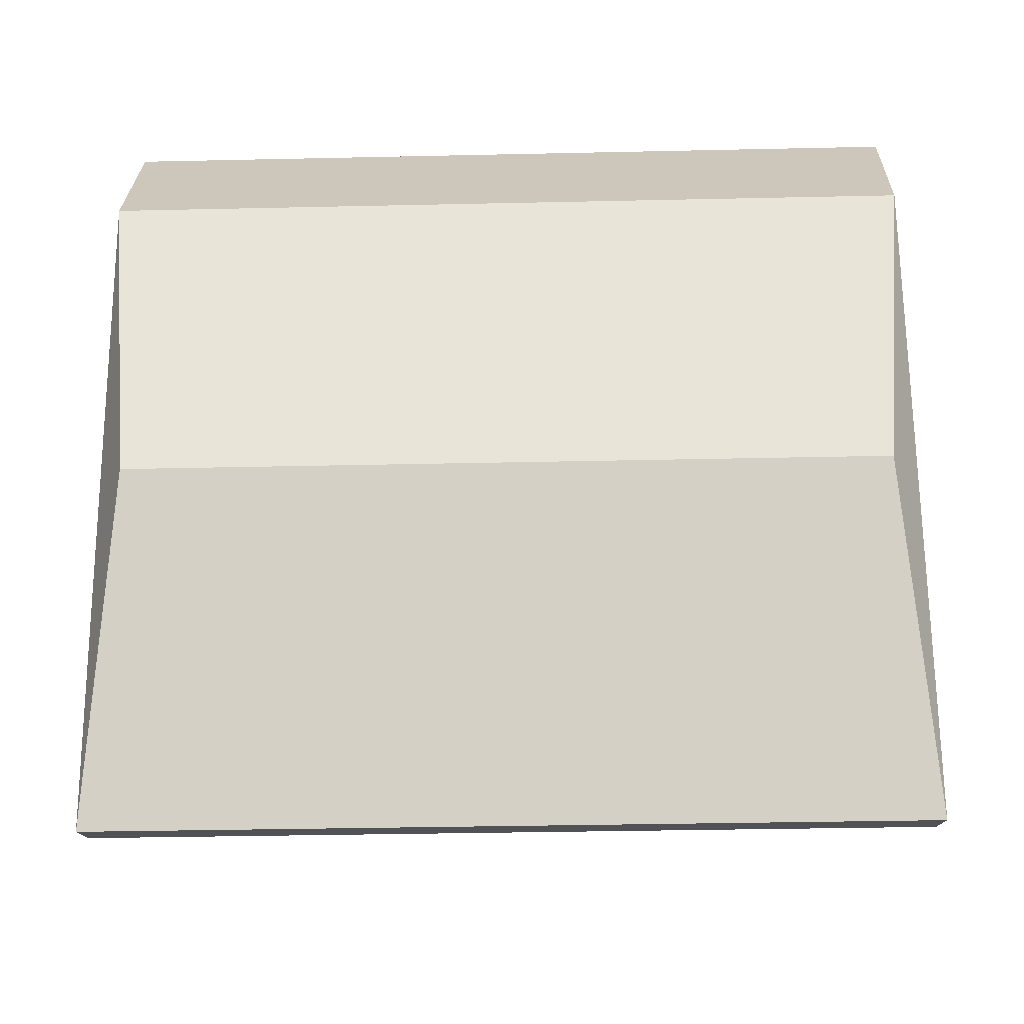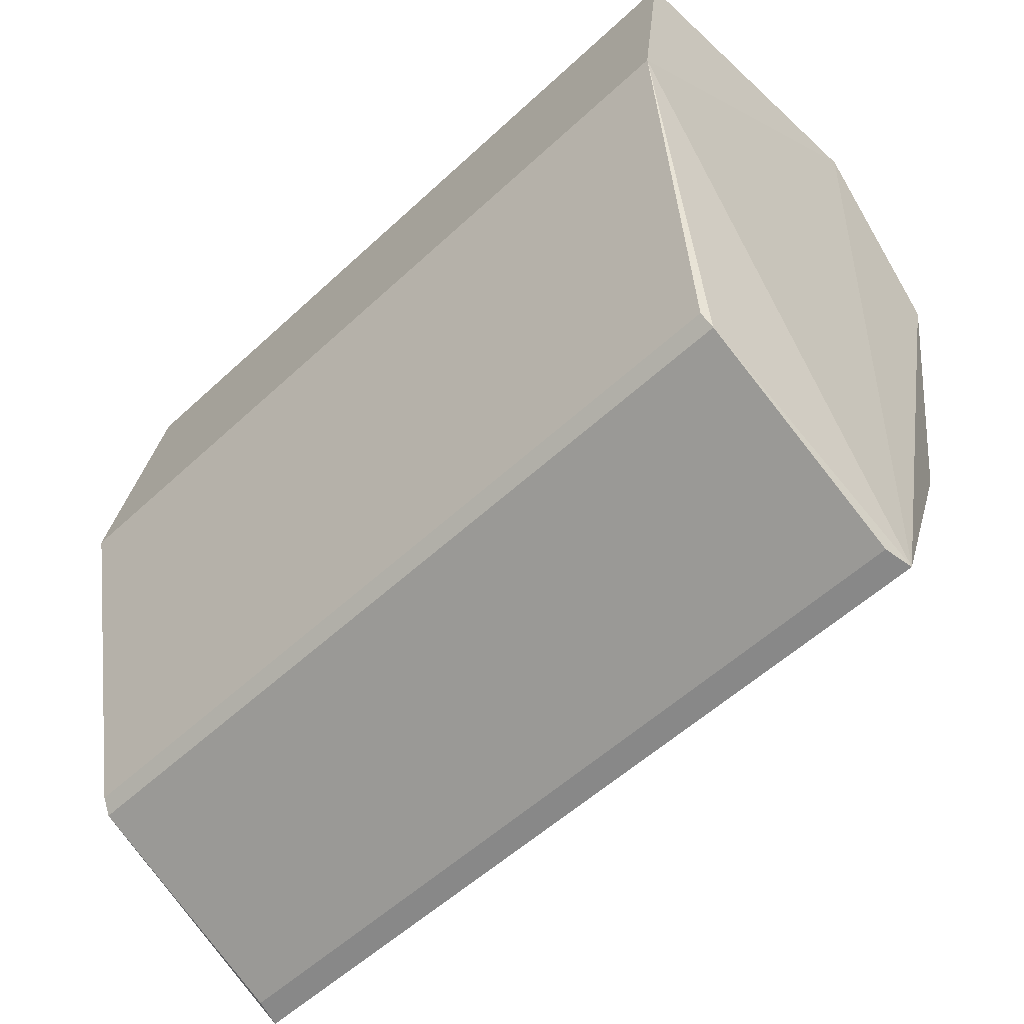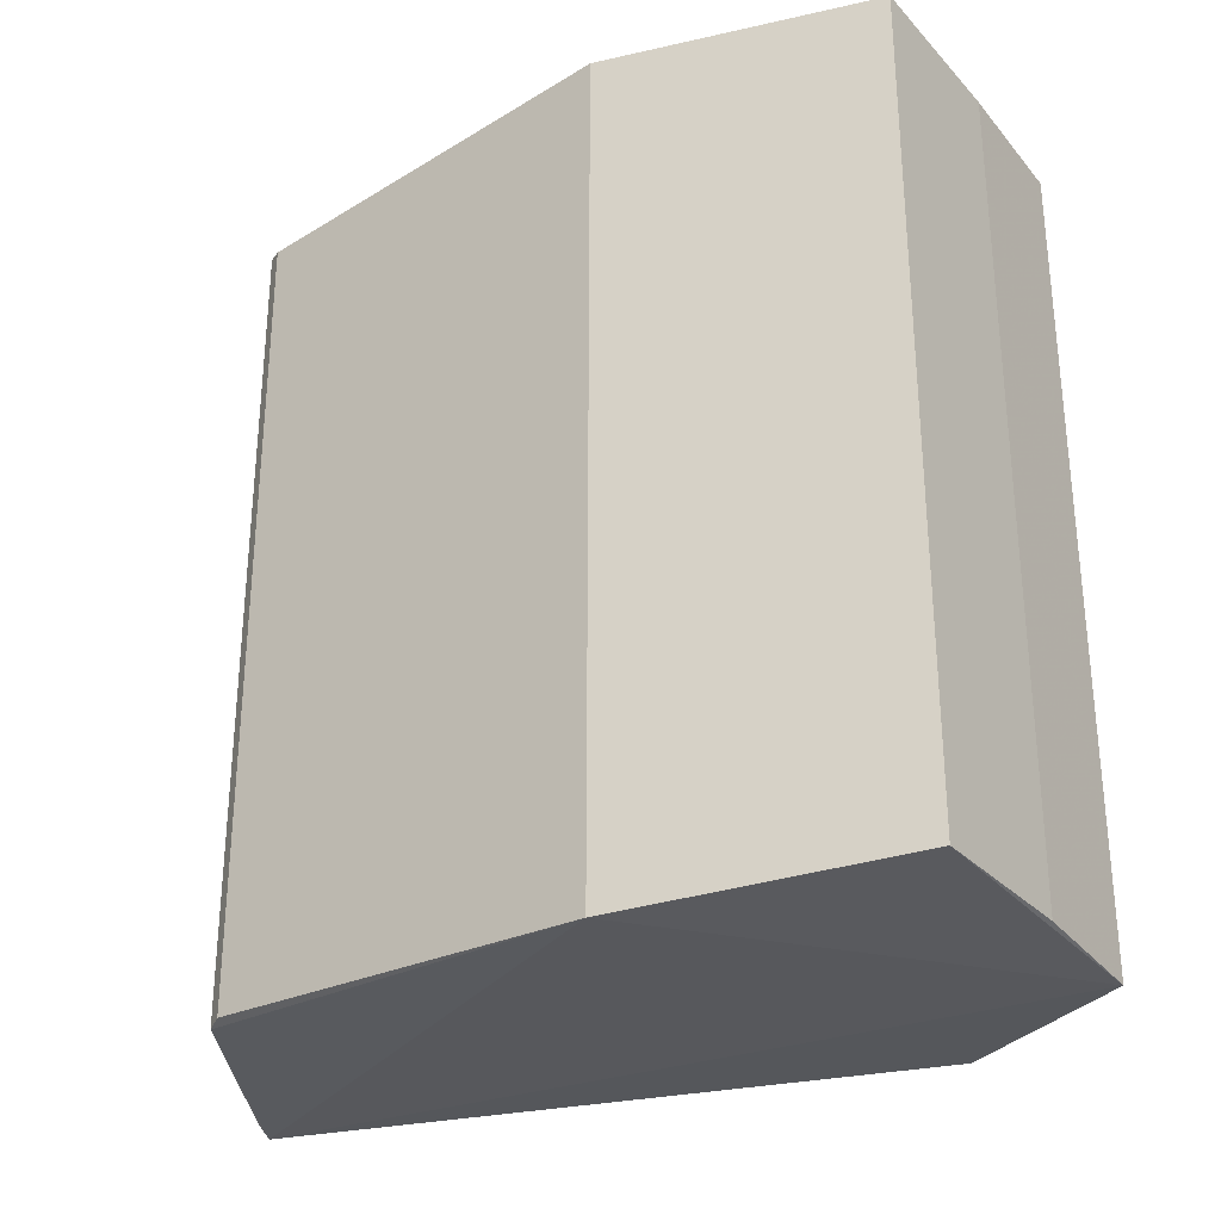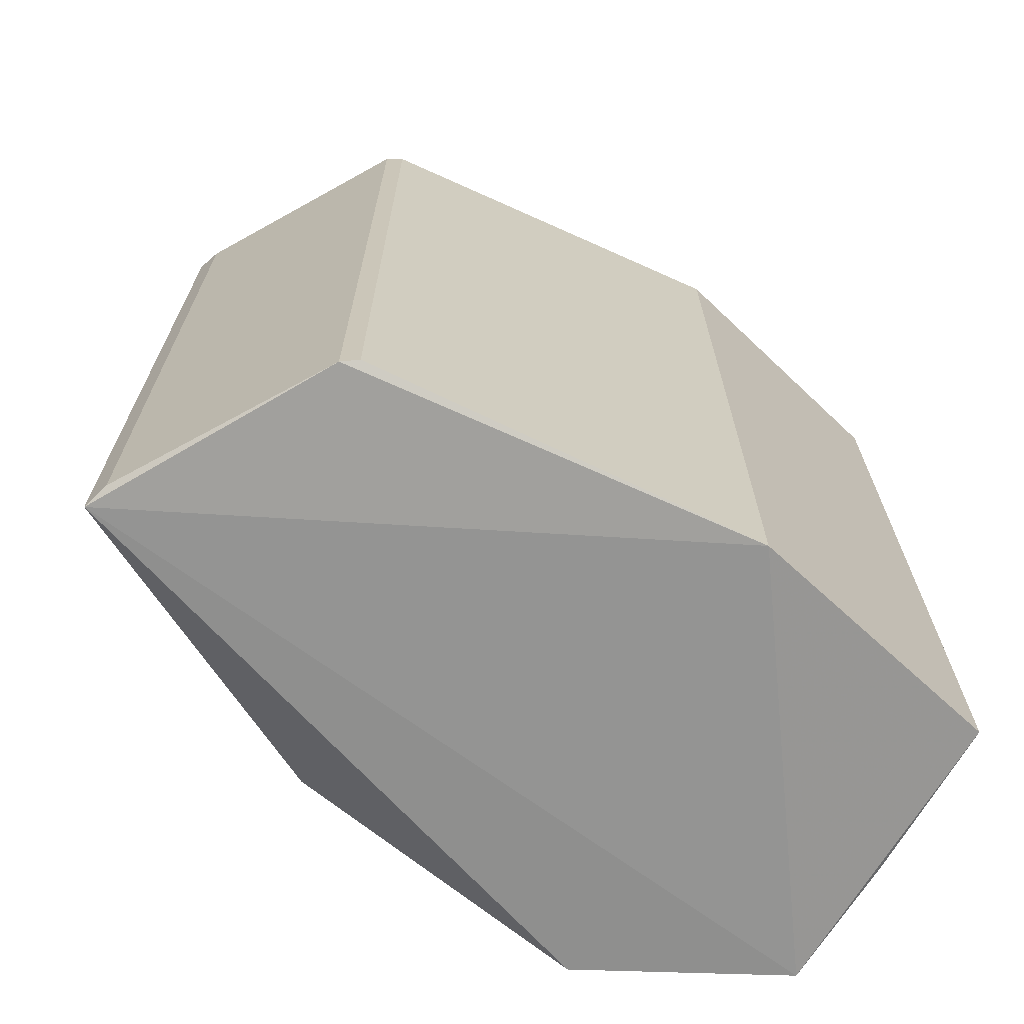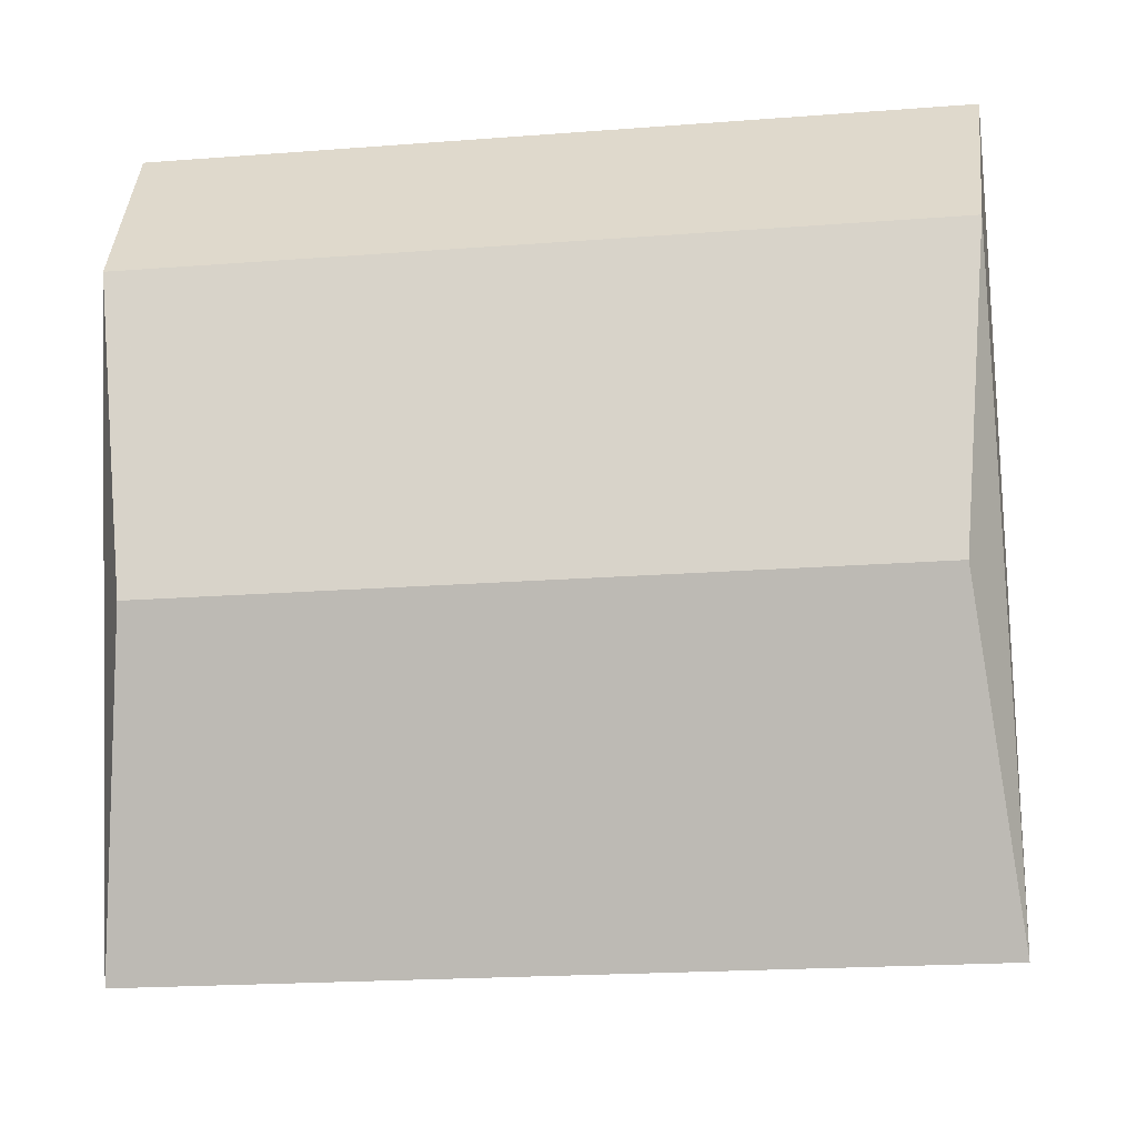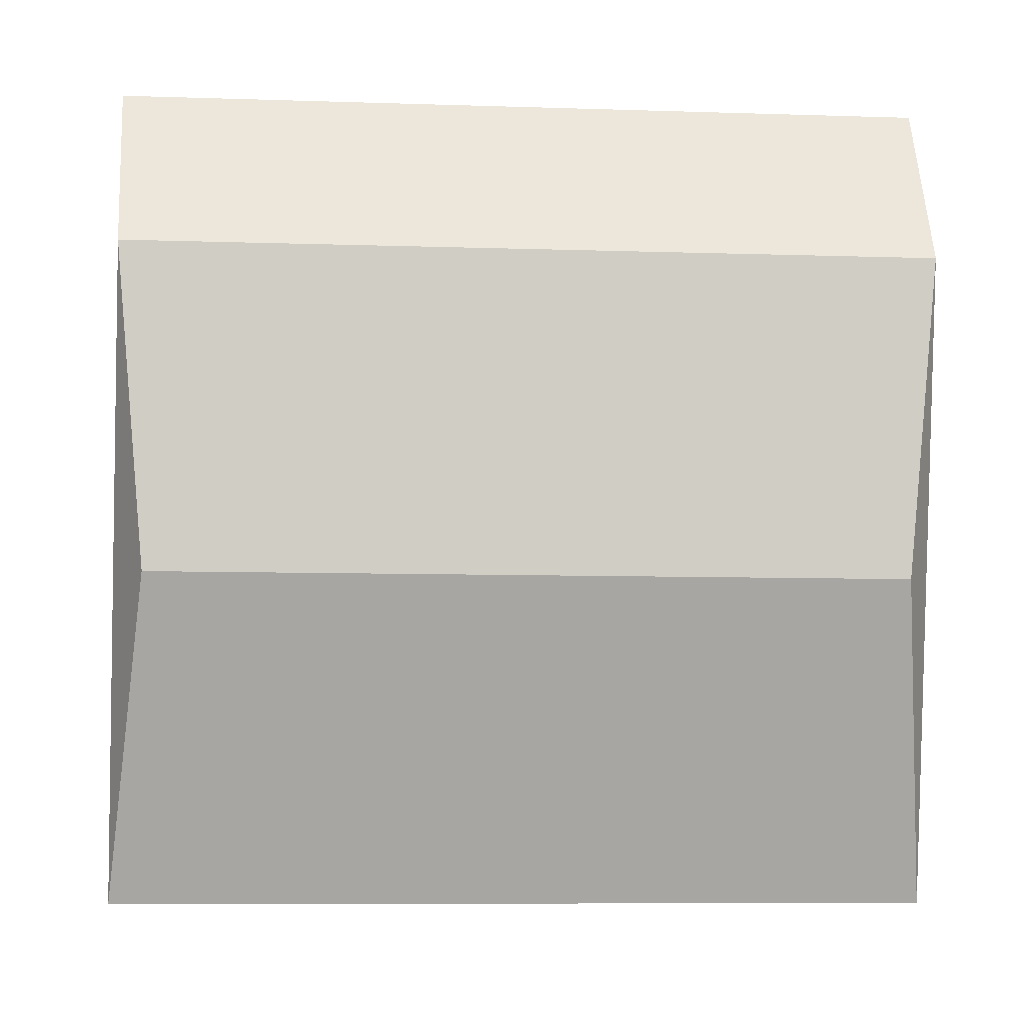
<metadata>
{"format":"obj","ext":"obj","renderer":"f3d","projection":"perspective","resolution":1024,"background":"white","views":[{"elev":-34.6,"azim":-88.3,"up":"+Y"},{"elev":-54.7,"azim":134.5,"up":"+Y"},{"elev":-30.3,"azim":120.2,"up":"+Z"},{"elev":-68.6,"azim":56.2,"up":"+Z"},{"elev":-20.8,"azim":-82.2,"up":"+Y"},{"elev":-8.5,"azim":-95.0,"up":"+Y"}]}
</metadata>
<code>
v 0.504 -0.8754 -0.966
v 0.5054 0.9832 0.9832
v 0.1654 0.991 0.991
v 0.2594 -0.9843 0.9843
v -0.131 0.5445 -0.968
v 0.9062 0.9552 -0.9863
v 0.8671 -0.6653 0.968
v 0.9062 0.9552 0.9863
v 1.016 0.2856 -1.016
v -0.09072 -0.2246 0.8983
v 0.2594 -0.9843 -0.9843
v 0.1654 0.991 -0.991
v 0.8671 -0.6653 -0.968
v -0.131 0.5445 0.968
v 1.016 0.2856 1.016
v -0.09072 -0.2246 -0.8983
v 0.8406 -0.7019 0.9767
v 0.3227 -0.9689 0.9689
v 0.8406 -0.7019 -0.9767
v 0.5054 0.9832 -0.9832
v 0.3227 -0.9689 -0.9689
f 11 19 21
f 2 3 8
f 6 2 8
f 6 8 9
f 4 10 11
f 9 11 12
f 3 2 12
f 5 3 12
f 6 9 12
f 11 5 12
f 9 7 13
f 4 3 14
f 3 5 14
f 10 4 14
f 5 10 14
f 3 4 15
f 8 3 15
f 9 8 15
f 7 9 15
f 10 5 16
f 5 11 16
f 11 10 16
f 13 7 17
f 15 4 17
f 7 15 17
f 4 11 18
f 1 17 18
f 17 4 18
f 11 9 19
f 9 13 19
f 17 1 19
f 13 17 19
f 2 6 20
f 12 2 20
f 6 12 20
f 1 18 21
f 18 11 21
f 19 1 21

</code>
